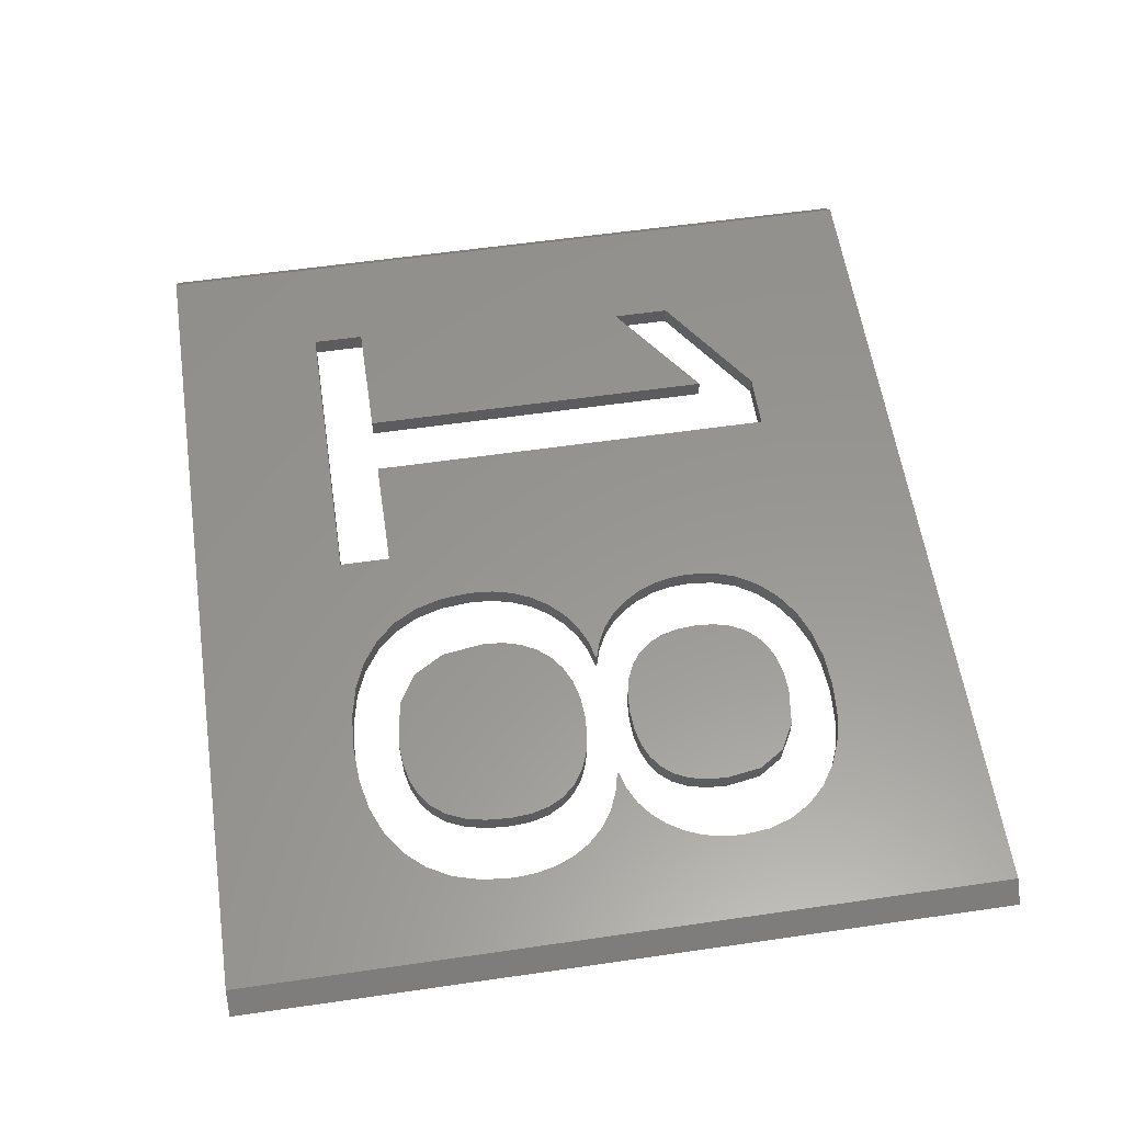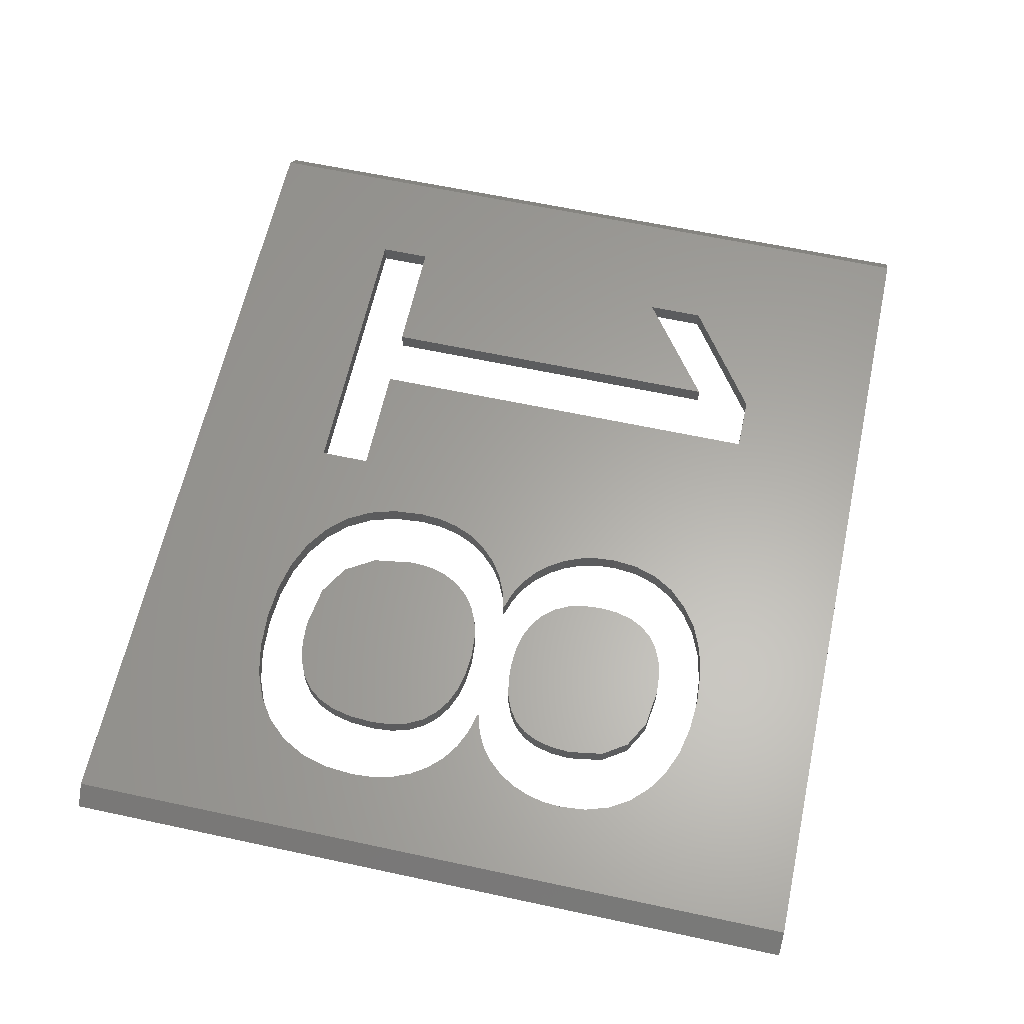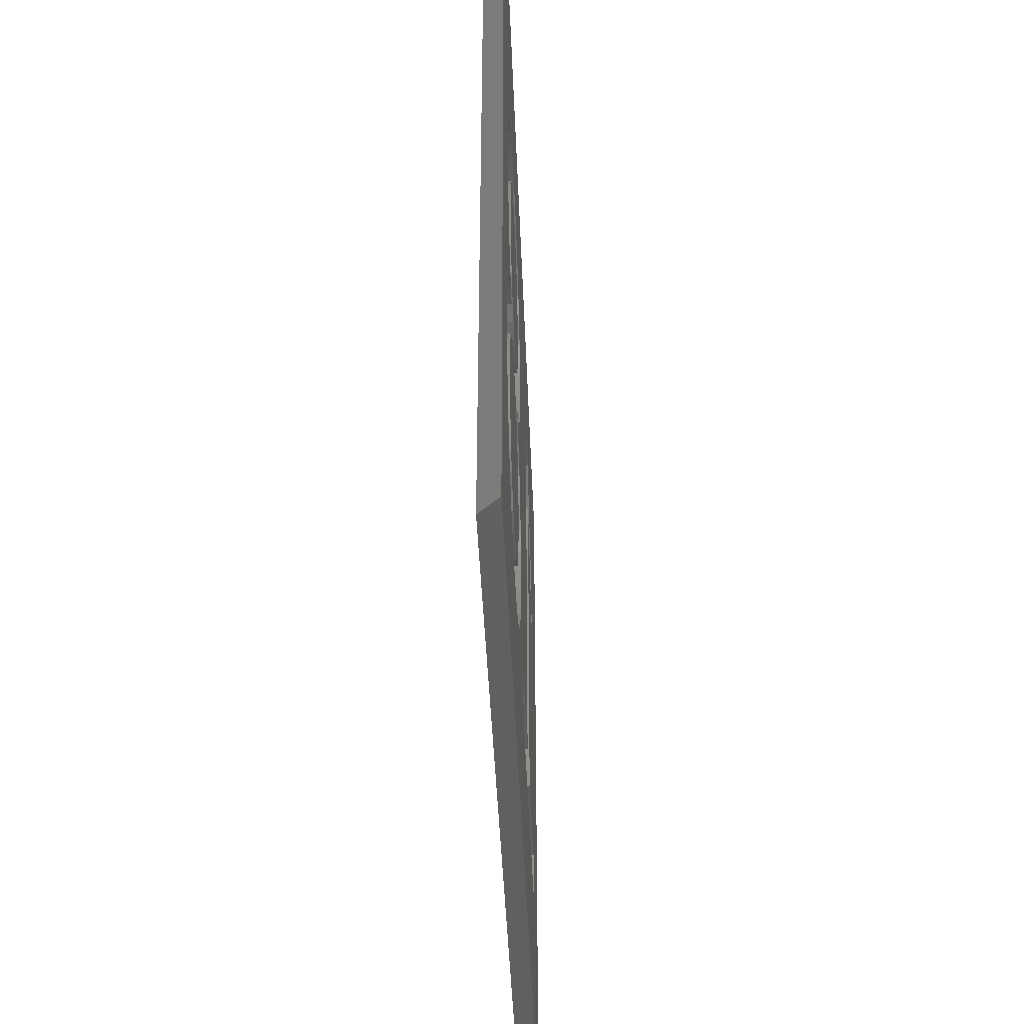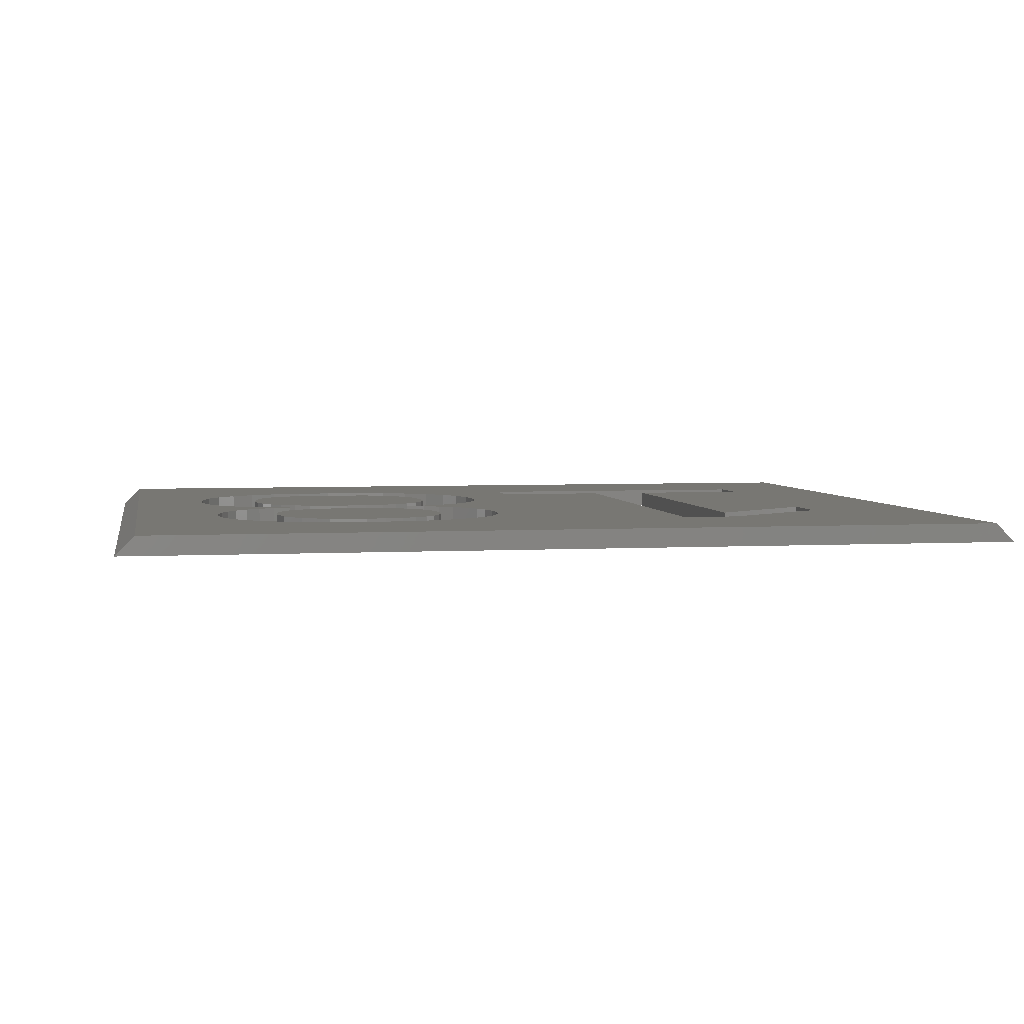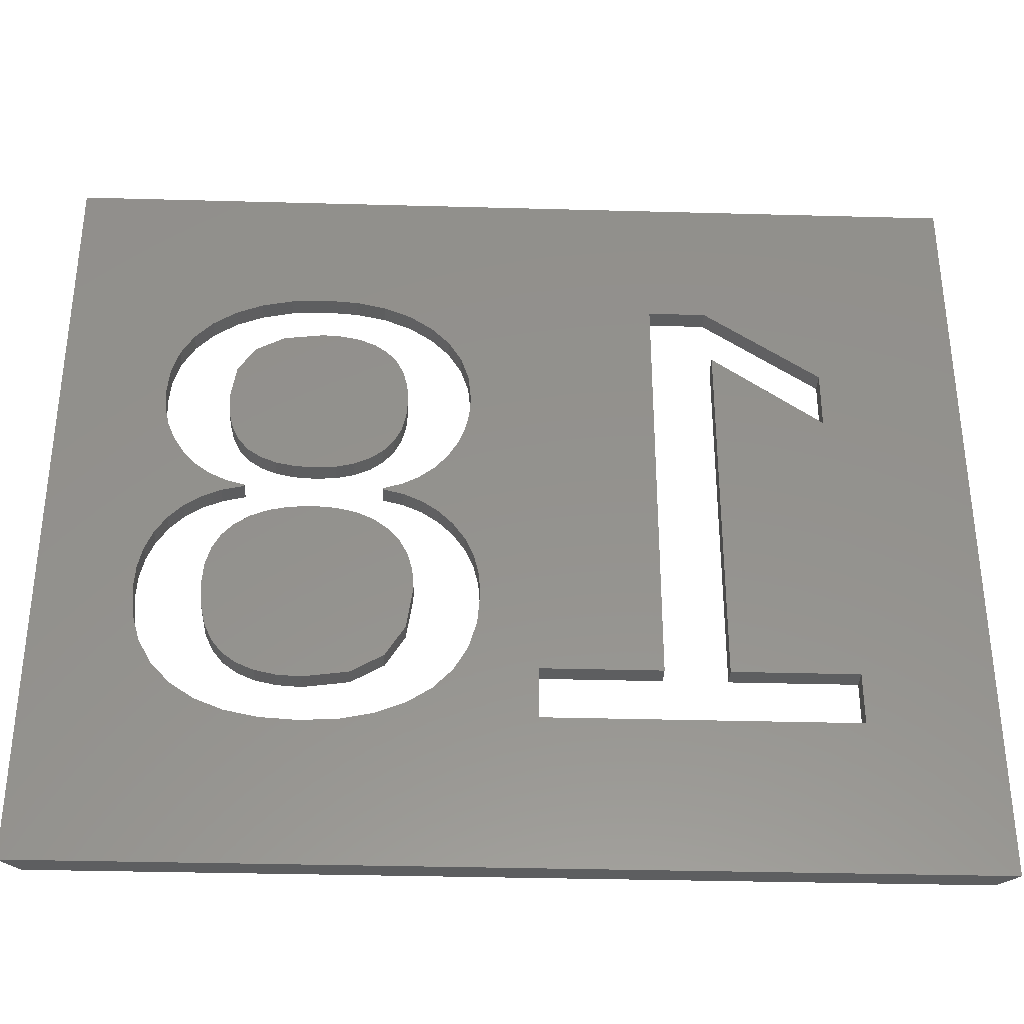
<metadata>
{"format":"stl","ext":"stl","renderer":"f3d","projection":"perspective","resolution":1024,"background":"white","views":[{"elev":58.3,"azim":81.5,"up":"+Z"},{"elev":62.3,"azim":102.3,"up":"+Z"},{"elev":-41.7,"azim":92.2,"up":"+Y"},{"elev":4.0,"azim":169.6,"up":"+Z"},{"elev":-34.6,"azim":177.9,"up":"+Y"}]}
</metadata>
<code>
# stl→obj: 274 verts, 544 faces
v -23.33 -20 0
v -22.33 20 1
v -23.33 20 0
v -22.33 -20 1
v 22.33 -20 1
v 23.33 -20 0
v 23.33 20 0
v 22.33 20 1
v 18.44 -4.027 1
v 18.53 -5.205 1
v 17.83 5.662 1
v 17.91 6.694 1
v 17.78 8.089 1
v 17.38 9.333 1
v 16.71 10.42 1
v 15.78 11.36 1
v 14.62 12.12 1
v 13.27 12.66 1
v 11.72 12.98 1
v 9.986 13.09 1
v 8.286 12.98 1
v 6.769 12.65 1
v -7.328 12.71 1
v 2.226 5.697 1
v 1.657 -4.069 1
v 1.918 -2.995 1
v -7.328 -9.428 1
v 1.57 -5.241 1
v 2.153 6.729 1
v 2.286 8.08 1
v 2.684 9.297 1
v 3.349 10.38 1
v 4.279 11.33 1
v 5.433 12.1 1
v -16.12 5.667 1
v -16.12 8.664 1
v -16.85 -9.428 1
v -10.25 12.71 1
v 18.39 -6.834 1
v 17.98 -8.274 1
v 17.3 -9.523 1
v 16.34 -10.58 1
v 15.12 -11.43 1
v 13.67 -12.03 1
v 11.98 -12.39 1
v 10.06 -12.51 1
v 8.172 -12.39 1
v -1.283 -12.12 1
v 6.503 -12.04 1
v 5.053 -11.44 1
v -1.283 -9.428 1
v 1.711 -6.883 1
v 2.132 -8.327 1
v 2.835 -9.571 1
v 3.819 -10.62 1
v -16.85 -12.12 1
v 18.2 -2.953 1
v 17.61 4.698 1
v 17.78 -1.981 1
v 17.24 3.802 1
v 17.2 -1.112 1
v 16.73 2.975 1
v 16.47 -0.3719 1
v 16.08 2.256 1
v 15.61 0.2122 1
v 15.33 1.684 1
v 14.62 0.6405 1
v 14.47 1.26 1
v 13.5 0.913 1
v 13.5 0.984 1
v 5.567 1.255 1
v 6.528 0.878 1
v 6.528 0.948 1
v 5.491 0.6192 1
v 4.713 1.701 1
v 4.552 0.197 1
v 3.966 2.286 1
v 3.709 -0.3887 1
v 3.326 3.01 1
v 2.964 -1.138 1
v 2.813 3.838 1
v 2.354 -2.018 1
v 2.446 4.733 1
v -10.52 -9.428 1
v -10.52 9.675 1
v 12.2 -0.5265 1
v 15.23 -4.907 1
v 15.14 -3.818 1
v 10.09 -10.13 1
v 11.16 -0.3056 1
v 13.09 -0.8946 1
v 14.89 -2.873 1
v 15.15 -6.178 1
v 14.46 -2.07 1
v 13.85 -1.41 1
v 13.24 -9.428 1
v 14.51 -8.165 1
v 12.36 -9.818 1
v 13.96 -8.882 1
v 11.31 -10.05 1
v 14.91 -7.264 1
v 9.986 -0.232 1
v 4.848 -4.977 1
v 8.843 -0.3111 1
v 7.832 -0.5485 1
v 4.933 -3.93 1
v 6.953 -0.9441 1
v 6.207 -1.498 1
v 7.798 -9.808 1
v 5.188 -3.001 1
v 5.612 -2.19 1
v 5.176 -7.231 1
v 6.159 -8.842 1
v 12.01 10.47 1
v 14.61 6.517 1
v 14.32 8.36 1
v 9.987 10.73 1
v 12 2.405 1
v 14.54 5.443 1
v 11.08 2.211 1
v 13.46 9.676 1
v 14.32 4.528 1
v 12.79 2.727 1
v 13.95 3.773 1
v 13.44 3.178 1
v 10.02 2.147 1
v 8.981 2.217 1
v 8.932 10.66 1
v 5.396 6.517 1
v 5.469 7.5 1
v 8.011 10.46 1
v 5.472 5.514 1
v 7.224 10.13 1
v 8.064 2.427 1
v 5.689 8.354 1
v 6.57 9.671 1
v 7.272 2.776 1
v 6.056 9.078 1
v 5.698 4.638 1
v 6.605 3.266 1
v 6.076 3.889 1
v -10.52 -9.428 0
v -16.12 5.667 0
v -10.52 9.675 0
v -16.85 -9.428 0
v 6.528 0.878 0
v 5.567 1.255 0
v 6.528 0.948 0
v 5.491 0.6192 0
v 4.713 1.701 0
v 4.552 0.197 0
v 3.966 2.286 0
v 3.709 -0.3887 0
v 3.326 3.01 0
v 2.964 -1.138 0
v 2.813 3.838 0
v 2.354 -2.018 0
v 2.446 4.733 0
v 1.918 -2.995 0
v -7.328 12.71 0
v 2.226 5.697 0
v 17.83 5.662 0
v 17.91 6.694 0
v 17.61 4.698 0
v 18.2 -2.953 0
v 17.78 -1.981 0
v 17.24 3.802 0
v 17.2 -1.112 0
v 16.73 2.975 0
v 16.47 -0.3719 0
v 16.08 2.256 0
v 15.61 0.2122 0
v 15.33 1.684 0
v 14.62 0.6405 0
v 14.47 1.26 0
v 13.5 0.913 0
v 13.5 0.984 0
v 18.44 -4.027 0
v 18.53 -5.205 0
v 18.39 -6.834 0
v 17.98 -8.274 0
v 17.3 -9.523 0
v 16.34 -10.58 0
v 15.12 -11.43 0
v 13.67 -12.03 0
v 11.98 -12.39 0
v 10.06 -12.51 0
v 8.172 -12.39 0
v -1.283 -12.12 0
v 6.503 -12.04 0
v 2.132 -8.327 0
v -1.283 -9.428 0
v 1.711 -6.883 0
v 2.835 -9.571 0
v 3.819 -10.62 0
v 5.053 -11.44 0
v -16.85 -12.12 0
v 17.78 8.089 0
v 17.38 9.333 0
v 16.71 10.42 0
v 15.78 11.36 0
v 14.62 12.12 0
v 13.27 12.66 0
v 11.72 12.98 0
v 9.986 13.09 0
v 8.286 12.98 0
v 6.769 12.65 0
v 5.433 12.1 0
v -7.328 -9.428 0
v 1.657 -4.069 0
v 1.57 -5.241 0
v 2.153 6.729 0
v 2.286 8.08 0
v 2.684 9.297 0
v 3.349 10.38 0
v 4.279 11.33 0
v -10.25 12.71 0
v -16.12 8.664 0
v 10.09 -10.13 0
v 15.23 -4.907 0
v 15.15 -6.178 0
v 11.31 -10.05 0
v 14.91 -7.264 0
v 12.36 -9.818 0
v 14.51 -8.165 0
v 12.2 -0.5265 0
v 11.16 -0.3056 0
v 13.24 -9.428 0
v 13.96 -8.882 0
v 15.14 -3.818 0
v 14.89 -2.873 0
v 13.09 -0.8946 0
v 14.46 -2.07 0
v 13.85 -1.41 0
v 9.986 -0.232 0
v 4.848 -4.977 0
v 8.843 -0.3111 0
v 7.798 -9.808 0
v 7.832 -0.5485 0
v 4.933 -3.93 0
v 5.176 -7.231 0
v 6.159 -8.842 0
v 6.953 -0.9441 0
v 6.207 -1.498 0
v 5.188 -3.001 0
v 5.612 -2.19 0
v 11.08 2.211 0
v 14.61 6.517 0
v 14.54 5.443 0
v 12 2.405 0
v 14.32 4.528 0
v 12.79 2.727 0
v 13.95 3.773 0
v 13.44 3.178 0
v 9.987 10.73 0
v 14.32 8.36 0
v 12.01 10.47 0
v 13.46 9.676 0
v 10.02 2.147 0
v 8.981 2.217 0
v 8.932 10.66 0
v 5.472 5.514 0
v 8.064 2.427 0
v 5.396 6.517 0
v 7.272 2.776 0
v 5.469 7.5 0
v 5.698 4.638 0
v 6.605 3.266 0
v 8.011 10.46 0
v 6.076 3.889 0
v 7.224 10.13 0
v 5.689 8.354 0
v 6.57 9.671 0
v 6.056 9.078 0
f 1 2 3
f 2 1 4
f 1 5 4
f 5 1 6
f 5 7 8
f 7 5 6
f 7 2 8
f 2 7 3
f 9 5 8
f 5 9 10
f 11 9 8
f 11 8 12
f 8 13 12
f 8 14 13
f 8 15 14
f 8 16 15
f 8 17 16
f 8 18 17
f 8 19 18
f 8 20 19
f 8 21 20
f 8 22 21
f 23 22 8
f 24 25 26
f 27 24 23
f 25 27 28
f 23 29 30
f 24 27 25
f 31 23 30
f 32 23 31
f 33 23 32
f 34 23 33
f 22 23 34
f 2 23 8
f 2 35 36
f 35 4 37
f 4 35 2
f 38 2 36
f 23 2 38
f 39 5 10
f 40 5 39
f 41 5 40
f 42 5 41
f 43 5 42
f 44 5 43
f 45 5 44
f 46 5 45
f 47 5 46
f 48 47 49
f 48 49 50
f 51 52 28
f 51 53 52
f 51 54 53
f 48 54 51
f 54 48 55
f 55 48 50
f 47 48 5
f 4 48 56
f 48 4 5
f 37 4 56
f 9 11 57
f 58 57 11
f 57 58 59
f 60 59 58
f 60 61 59
f 62 61 60
f 62 63 61
f 64 63 62
f 64 65 63
f 66 65 64
f 66 67 65
f 68 67 66
f 69 68 70
f 68 69 67
f 71 72 73
f 71 74 72
f 75 74 71
f 75 76 74
f 77 76 75
f 77 78 76
f 79 78 77
f 79 80 78
f 81 80 79
f 82 81 83
f 81 82 80
f 26 83 24
f 23 24 29
f 83 26 82
f 28 27 51
f 35 84 85
f 84 35 37
f 86 87 88
f 89 87 90
f 91 88 92
f 87 89 93
f 91 92 94
f 87 86 90
f 91 94 95
f 96 97 98
f 88 91 86
f 97 96 99
f 93 100 101
f 101 98 97
f 98 101 100
f 93 89 100
f 102 89 90
f 103 102 104
f 103 104 105
f 102 103 89
f 106 105 107
f 106 107 108
f 89 103 109
f 110 108 111
f 108 110 106
f 112 109 103
f 105 106 103
f 109 112 113
f 114 115 116
f 117 115 114
f 118 119 120
f 114 116 121
f 120 115 117
f 122 123 124
f 123 122 118
f 124 123 125
f 119 118 122
f 115 120 119
f 120 117 126
f 117 127 126
f 128 127 117
f 129 127 128
f 130 128 131
f 132 127 129
f 130 131 133
f 127 132 134
f 135 133 136
f 134 132 137
f 135 136 138
f 139 137 132
f 133 135 130
f 137 139 140
f 128 130 129
f 140 139 141
f 142 143 144
f 1 143 145
f 145 143 142
f 146 147 148
f 149 147 146
f 149 150 147
f 151 150 149
f 151 152 150
f 153 152 151
f 153 154 152
f 155 154 153
f 155 156 154
f 157 156 155
f 156 157 158
f 159 158 157
f 160 158 159
f 158 160 161
f 7 162 163
f 164 165 166
f 165 164 162
f 166 167 164
f 168 167 166
f 168 169 167
f 170 169 168
f 170 171 169
f 172 171 170
f 172 173 171
f 174 173 172
f 174 175 173
f 176 175 174
f 175 176 177
f 178 6 179
f 6 180 179
f 6 181 180
f 6 182 181
f 6 183 182
f 6 184 183
f 6 185 184
f 6 186 185
f 6 187 186
f 6 188 187
f 189 188 6
f 188 189 190
f 191 192 193
f 194 192 191
f 192 194 189
f 195 189 194
f 196 189 195
f 190 189 196
f 1 189 6
f 197 1 145
f 189 1 197
f 6 178 7
f 162 178 165
f 162 7 178
f 198 7 163
f 199 7 198
f 200 7 199
f 201 7 200
f 202 7 201
f 203 7 202
f 204 7 203
f 205 7 204
f 206 7 205
f 160 206 207
f 160 207 208
f 209 159 210
f 209 210 211
f 193 192 211
f 209 211 192
f 159 209 160
f 161 160 212
f 212 160 213
f 213 160 214
f 160 215 214
f 160 216 215
f 160 208 216
f 206 160 7
f 3 160 217
f 143 1 3
f 160 3 7
f 218 3 217
f 143 3 218
f 219 220 221
f 222 221 223
f 219 221 222
f 224 223 225
f 226 220 227
f 228 225 229
f 223 224 222
f 225 228 224
f 220 226 230
f 231 232 233
f 233 232 234
f 230 232 231
f 232 230 226
f 220 219 227
f 219 235 227
f 236 235 219
f 235 236 237
f 236 219 238
f 237 236 239
f 240 239 236
f 241 238 242
f 239 240 243
f 243 240 244
f 238 241 236
f 245 244 240
f 244 245 246
f 247 248 249
f 250 249 251
f 252 251 253
f 249 250 247
f 252 253 254
f 251 252 250
f 248 247 255
f 256 257 258
f 248 257 256
f 255 247 259
f 248 255 257
f 260 255 259
f 260 261 255
f 262 260 263
f 260 264 261
f 262 263 265
f 266 261 264
f 267 265 268
f 261 266 269
f 267 268 270
f 269 266 271
f 265 267 262
f 272 271 266
f 260 262 264
f 271 272 273
f 273 272 274
f 185 45 44
f 45 185 186
f 184 44 43
f 44 184 185
f 183 43 42
f 43 183 184
f 183 41 182
f 41 183 42
f 182 40 181
f 40 182 41
f 181 39 180
f 39 181 40
f 180 10 179
f 10 180 39
f 179 9 178
f 9 179 10
f 178 57 165
f 57 178 9
f 165 59 166
f 59 165 57
f 166 61 168
f 61 166 59
f 168 63 170
f 63 168 61
f 172 63 65
f 63 172 170
f 174 65 67
f 65 174 172
f 176 67 69
f 67 176 174
f 176 70 177
f 70 176 69
f 175 70 68
f 70 175 177
f 173 68 66
f 68 173 175
f 171 66 64
f 66 171 173
f 171 62 169
f 62 171 64
f 169 60 167
f 60 169 62
f 167 58 164
f 58 167 60
f 164 11 162
f 11 164 58
f 162 12 163
f 12 162 11
f 163 13 198
f 13 163 12
f 198 14 199
f 14 198 13
f 199 15 200
f 15 199 14
f 200 16 201
f 16 200 15
f 202 16 17
f 16 202 201
f 203 17 18
f 17 203 202
f 204 18 19
f 18 204 203
f 205 19 20
f 19 205 204
f 206 20 21
f 20 206 205
f 207 21 22
f 21 207 206
f 208 22 34
f 22 208 207
f 216 34 33
f 34 216 208
f 32 216 33
f 216 32 215
f 31 215 32
f 215 31 214
f 30 214 31
f 214 30 213
f 29 213 30
f 213 29 212
f 24 212 29
f 212 24 161
f 83 161 24
f 161 83 158
f 81 158 83
f 158 81 156
f 79 156 81
f 156 79 154
f 77 154 79
f 154 77 152
f 150 77 75
f 77 150 152
f 147 75 71
f 75 147 150
f 148 71 73
f 71 148 147
f 72 148 73
f 148 72 146
f 149 72 74
f 72 149 146
f 151 74 76
f 74 151 149
f 153 76 78
f 76 153 151
f 80 153 78
f 153 80 155
f 82 155 80
f 155 82 157
f 26 157 82
f 157 26 159
f 25 159 26
f 159 25 210
f 28 210 25
f 210 28 211
f 52 211 28
f 211 52 193
f 53 193 52
f 193 53 191
f 54 191 53
f 191 54 194
f 55 194 54
f 194 55 195
f 196 55 50
f 55 196 195
f 190 50 49
f 50 190 196
f 188 49 47
f 49 188 190
f 187 47 46
f 47 187 188
f 186 46 45
f 46 186 187
f 263 127 134
f 127 263 260
f 265 134 137
f 134 265 263
f 268 137 140
f 137 268 265
f 268 141 270
f 141 268 140
f 270 139 267
f 139 270 141
f 267 132 262
f 132 267 139
f 262 129 264
f 129 262 132
f 264 130 266
f 130 264 129
f 266 135 272
f 135 266 130
f 272 138 274
f 138 272 135
f 274 136 273
f 136 274 138
f 271 136 133
f 136 271 273
f 269 133 131
f 133 269 271
f 261 131 128
f 131 261 269
f 255 128 117
f 128 255 261
f 257 117 114
f 117 257 255
f 258 114 121
f 114 258 257
f 116 258 121
f 258 116 256
f 115 256 116
f 256 115 248
f 119 248 115
f 248 119 249
f 122 249 119
f 249 122 251
f 124 251 122
f 251 124 253
f 125 253 124
f 253 125 254
f 252 125 123
f 125 252 254
f 250 123 118
f 123 250 252
f 247 118 120
f 118 247 250
f 259 120 126
f 120 259 247
f 260 126 127
f 126 260 259
f 242 109 113
f 109 242 238
f 242 112 241
f 112 242 113
f 241 103 236
f 103 241 112
f 236 106 240
f 106 236 103
f 240 110 245
f 110 240 106
f 245 111 246
f 111 245 110
f 246 108 244
f 108 246 111
f 243 108 107
f 108 243 244
f 239 107 105
f 107 239 243
f 237 105 104
f 105 237 239
f 235 104 102
f 104 235 237
f 227 102 90
f 102 227 235
f 226 90 86
f 90 226 227
f 232 86 91
f 86 232 226
f 234 91 95
f 91 234 232
f 94 234 95
f 234 94 233
f 92 233 94
f 233 92 231
f 88 231 92
f 231 88 230
f 87 230 88
f 230 87 220
f 93 220 87
f 220 93 221
f 101 221 93
f 221 101 223
f 97 223 101
f 223 97 225
f 99 225 97
f 225 99 229
f 228 99 96
f 99 228 229
f 224 96 98
f 96 224 228
f 222 98 100
f 98 222 224
f 219 100 89
f 100 219 222
f 238 89 109
f 89 238 219
f 209 51 27
f 51 209 192
f 209 23 160
f 23 209 27
f 217 23 38
f 23 217 160
f 218 38 36
f 38 218 217
f 35 218 36
f 218 35 143
f 144 35 85
f 35 144 143
f 84 144 85
f 144 84 142
f 145 84 37
f 84 145 142
f 56 145 37
f 145 56 197
f 189 56 48
f 56 189 197
f 189 51 192
f 51 189 48

</code>
